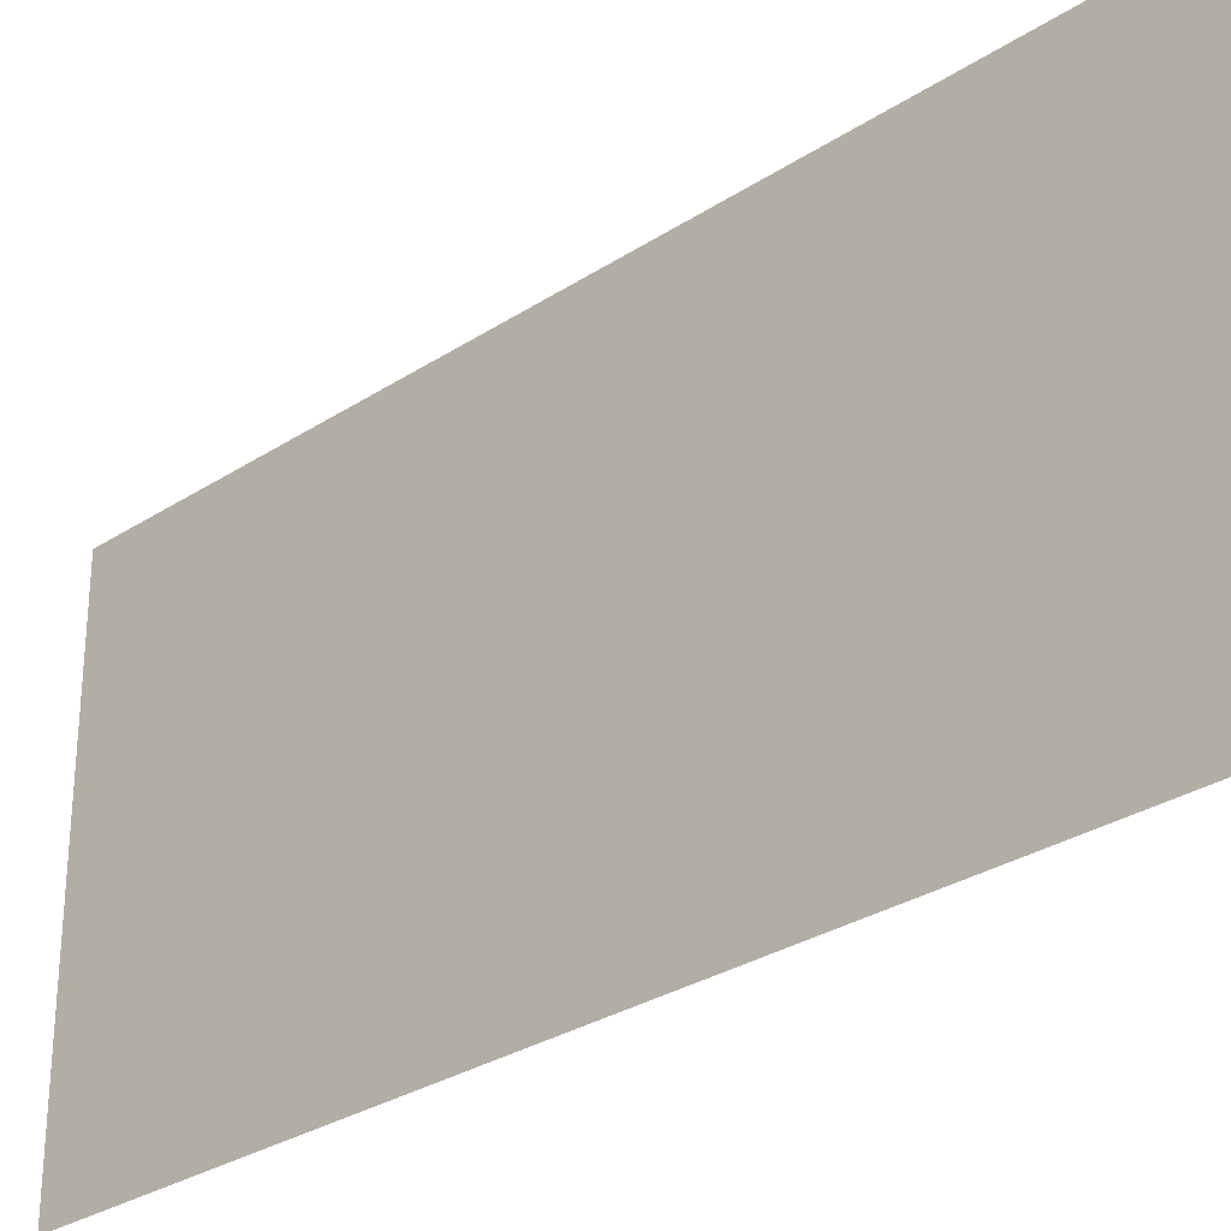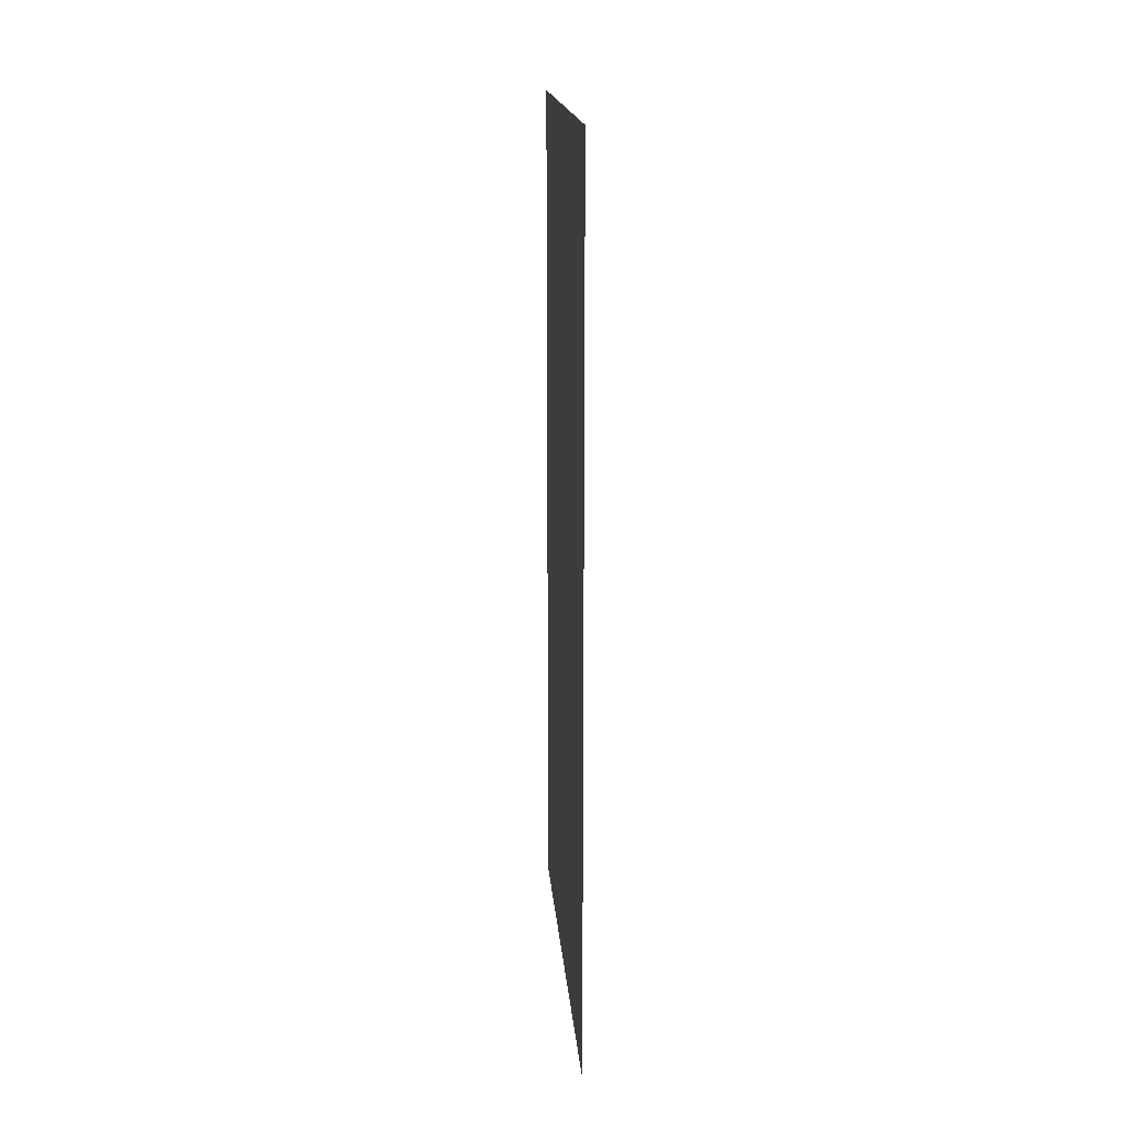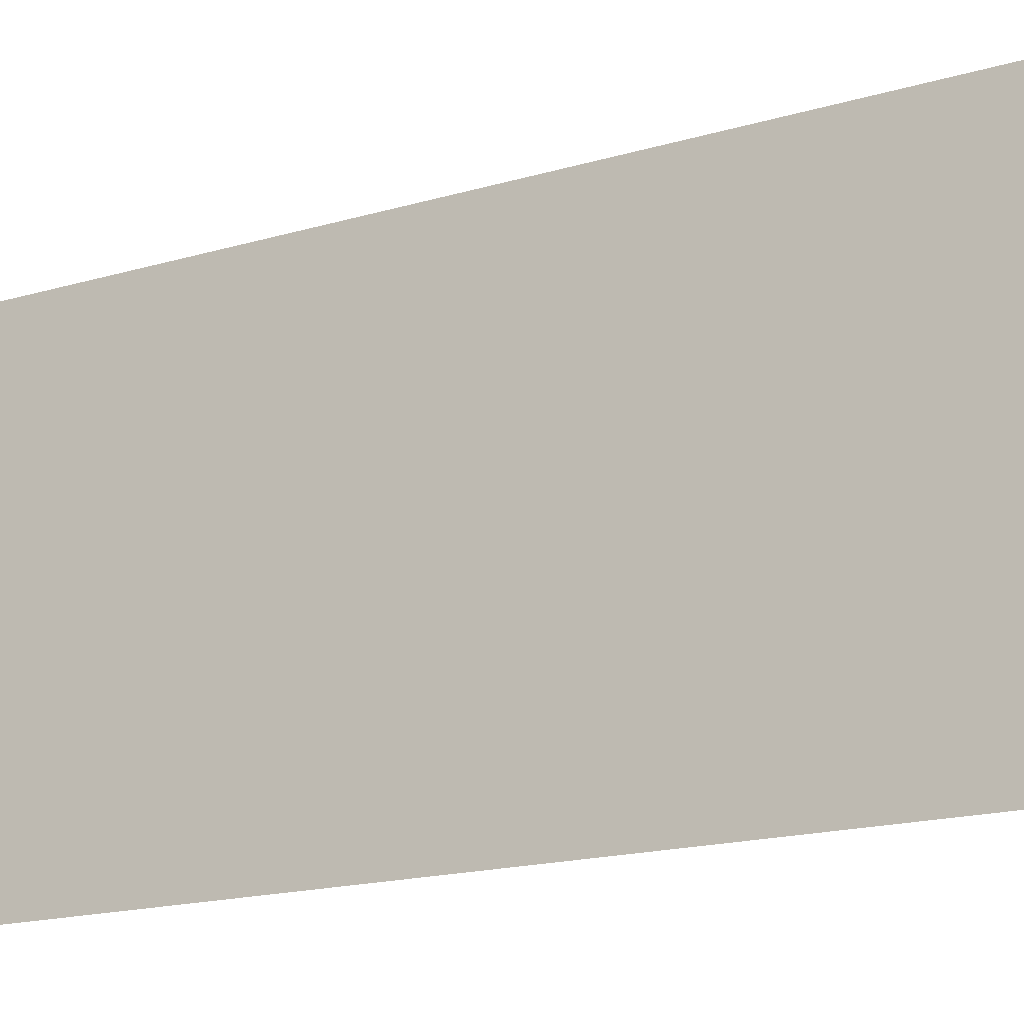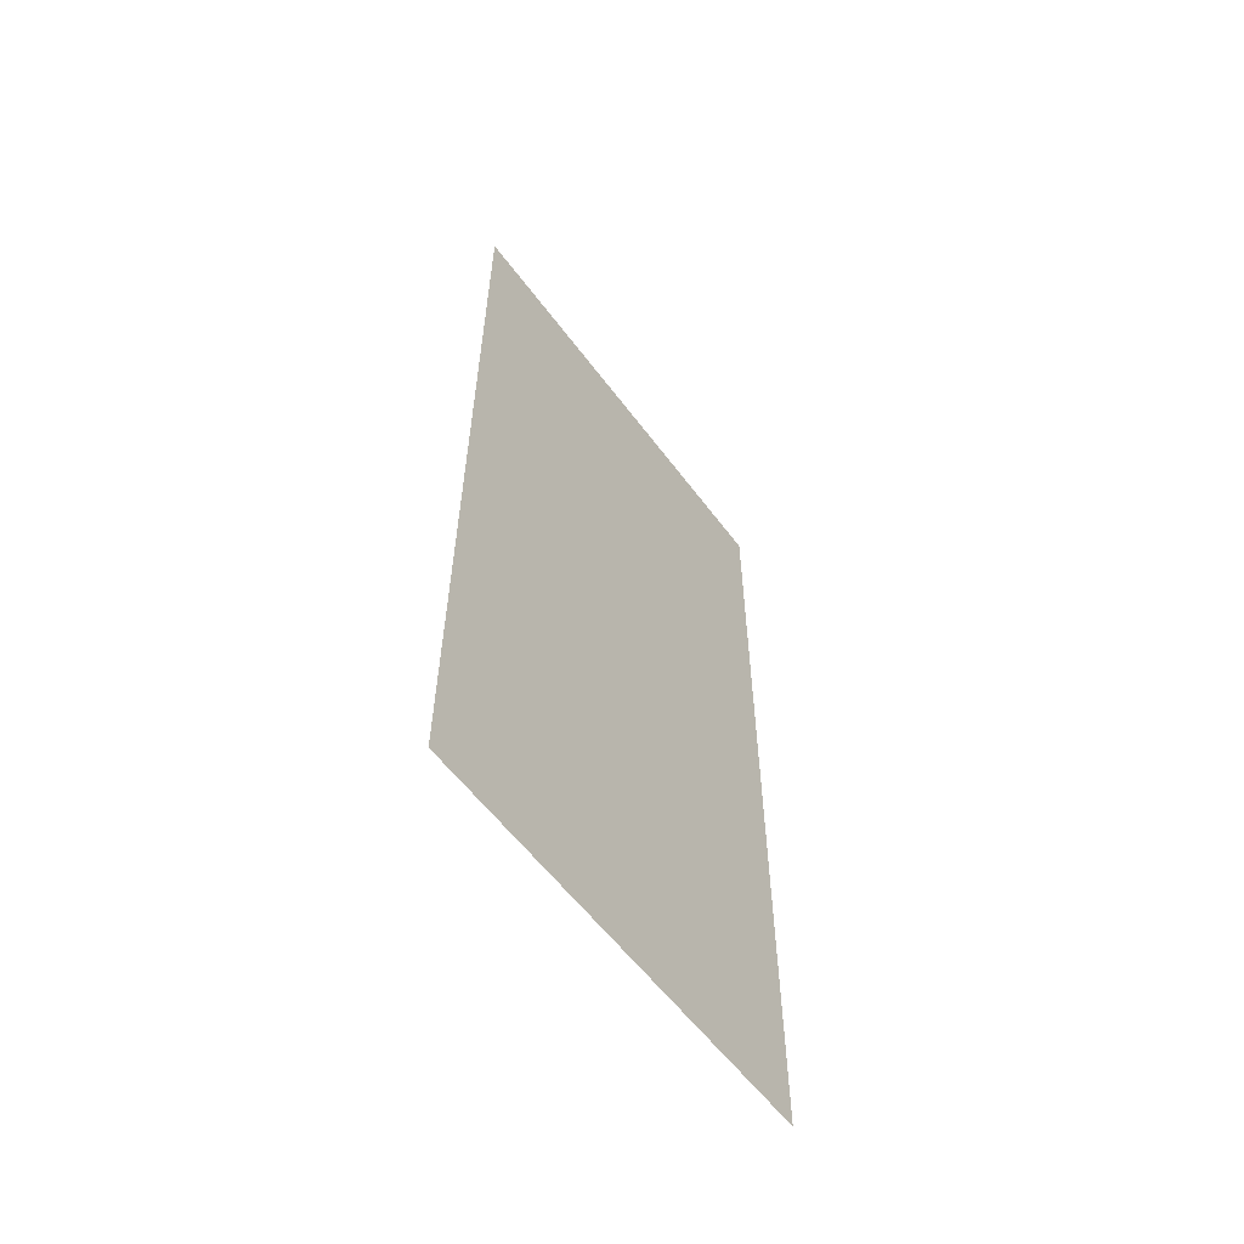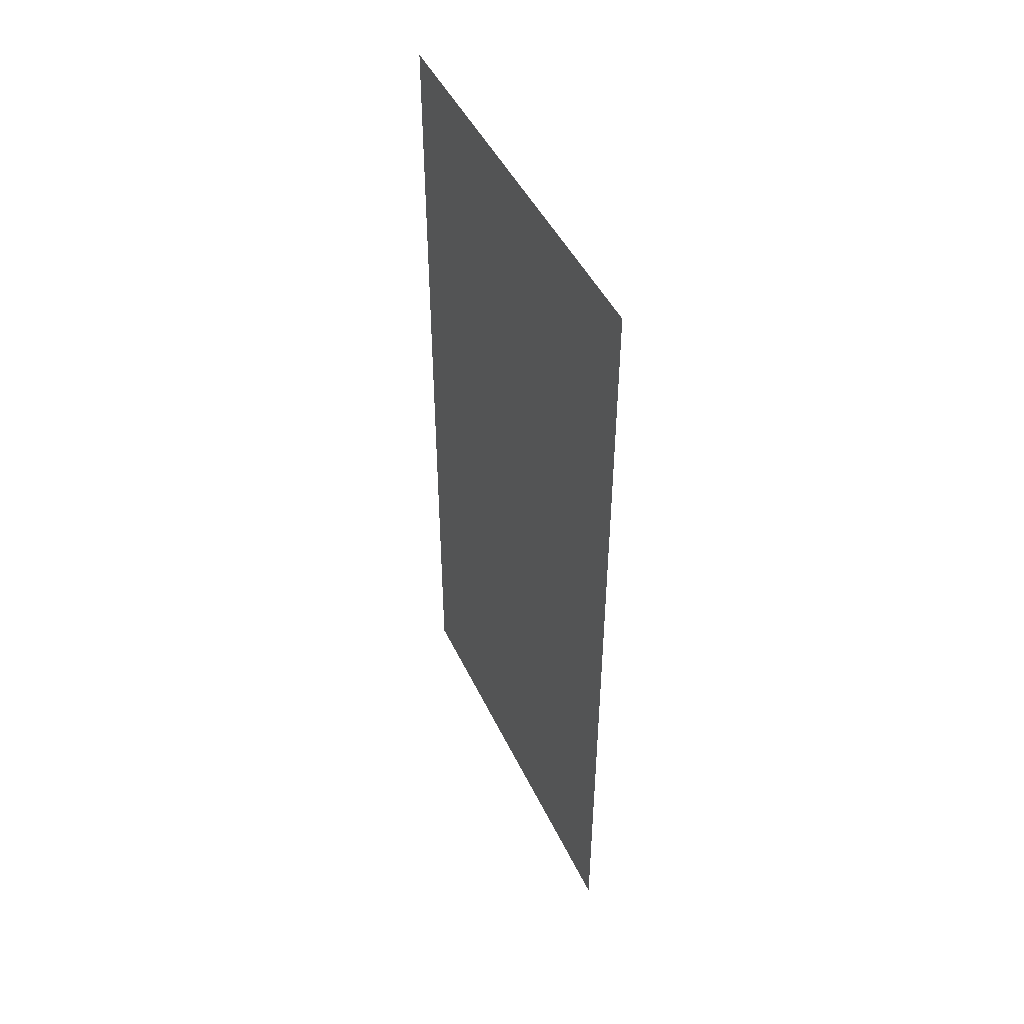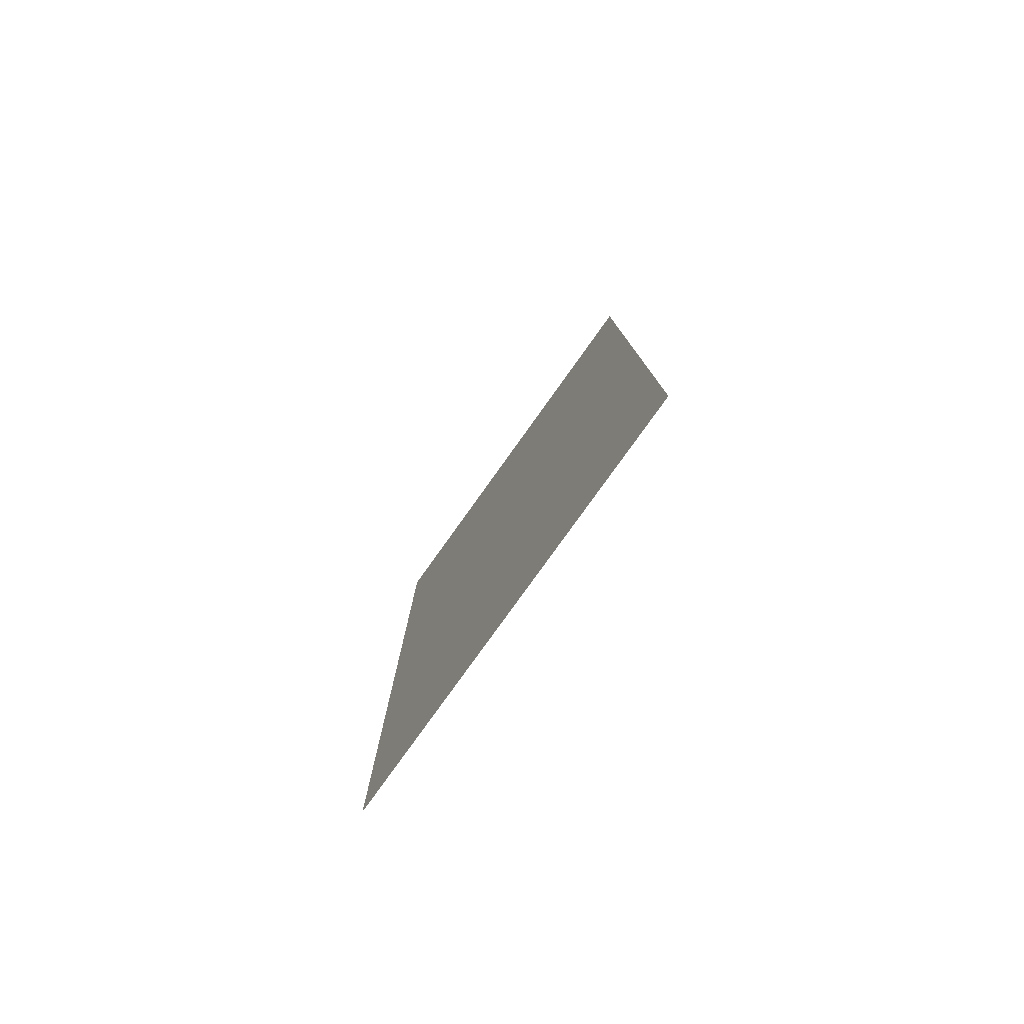
<metadata>
{"format":"obj","ext":"obj","renderer":"f3d","projection":"perspective","resolution":1024,"background":"white","views":[{"elev":-29.7,"azim":133.7,"up":"+Y"},{"elev":17.4,"azim":-4.6,"up":"+Z"},{"elev":-17.5,"azim":-59.6,"up":"+Y"},{"elev":-57.8,"azim":-143.7,"up":"+Z"},{"elev":46.3,"azim":-24.4,"up":"+Z"},{"elev":-79.4,"azim":144.4,"up":"+Z"}]}
</metadata>
<code>
g default
v 0 123.3 -123.3
v 0 61.66 -123.3
v 0 0 -123.3
v 0 123.3 -185
v 0 61.66 -185
v 0 0 -185
v 0 123.3 -246.7
v 0 61.66 -246.7
v 0 0 -246.7
v 0 123.3 0
v 0 61.66 0
v 0 0 0
v 0 123.3 -61.66
v 0 61.66 -61.66
v 0 0 -61.66
g cardboard_wall_2_x_1
f 1 2 5 4
f 2 3 6 5
f 4 5 8 7
f 5 6 9 8
f 10 11 14 13
f 11 12 15 14
f 13 14 2 1
f 14 15 3 2

</code>
